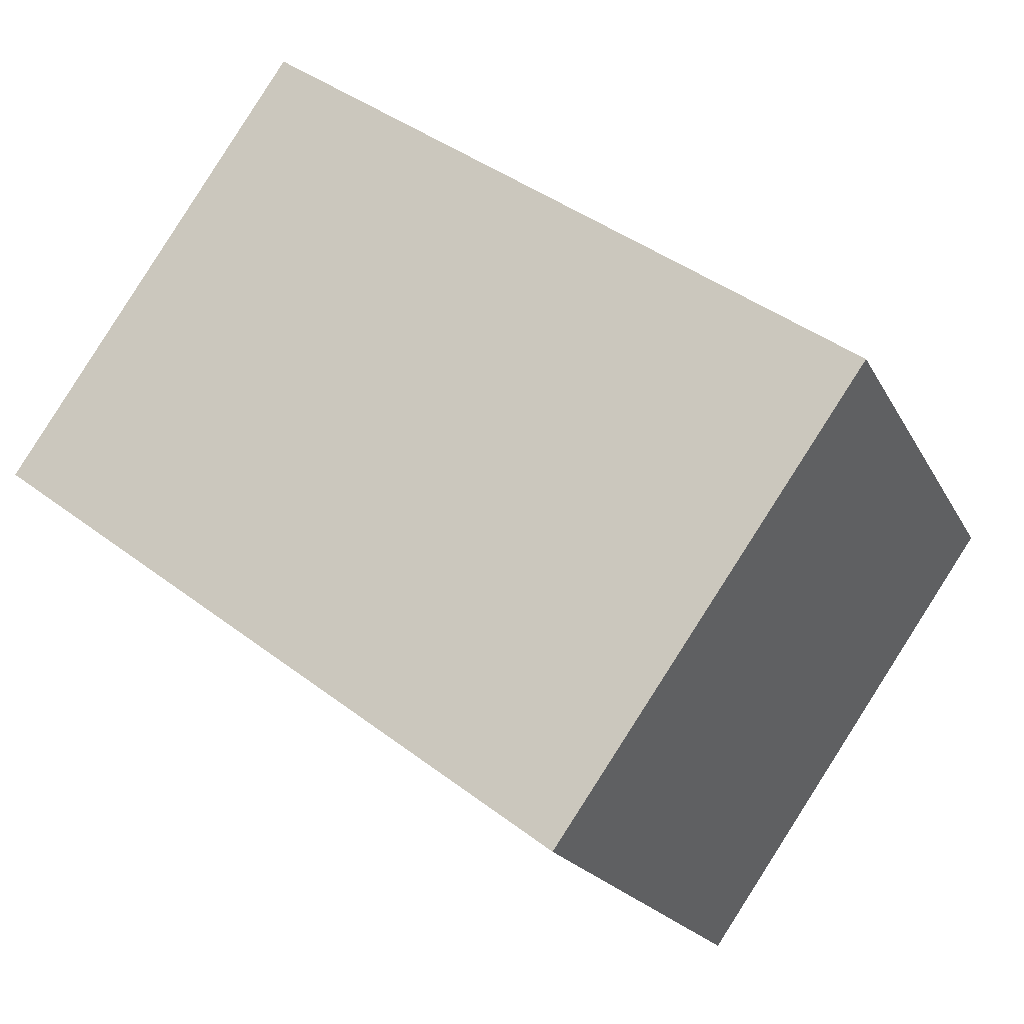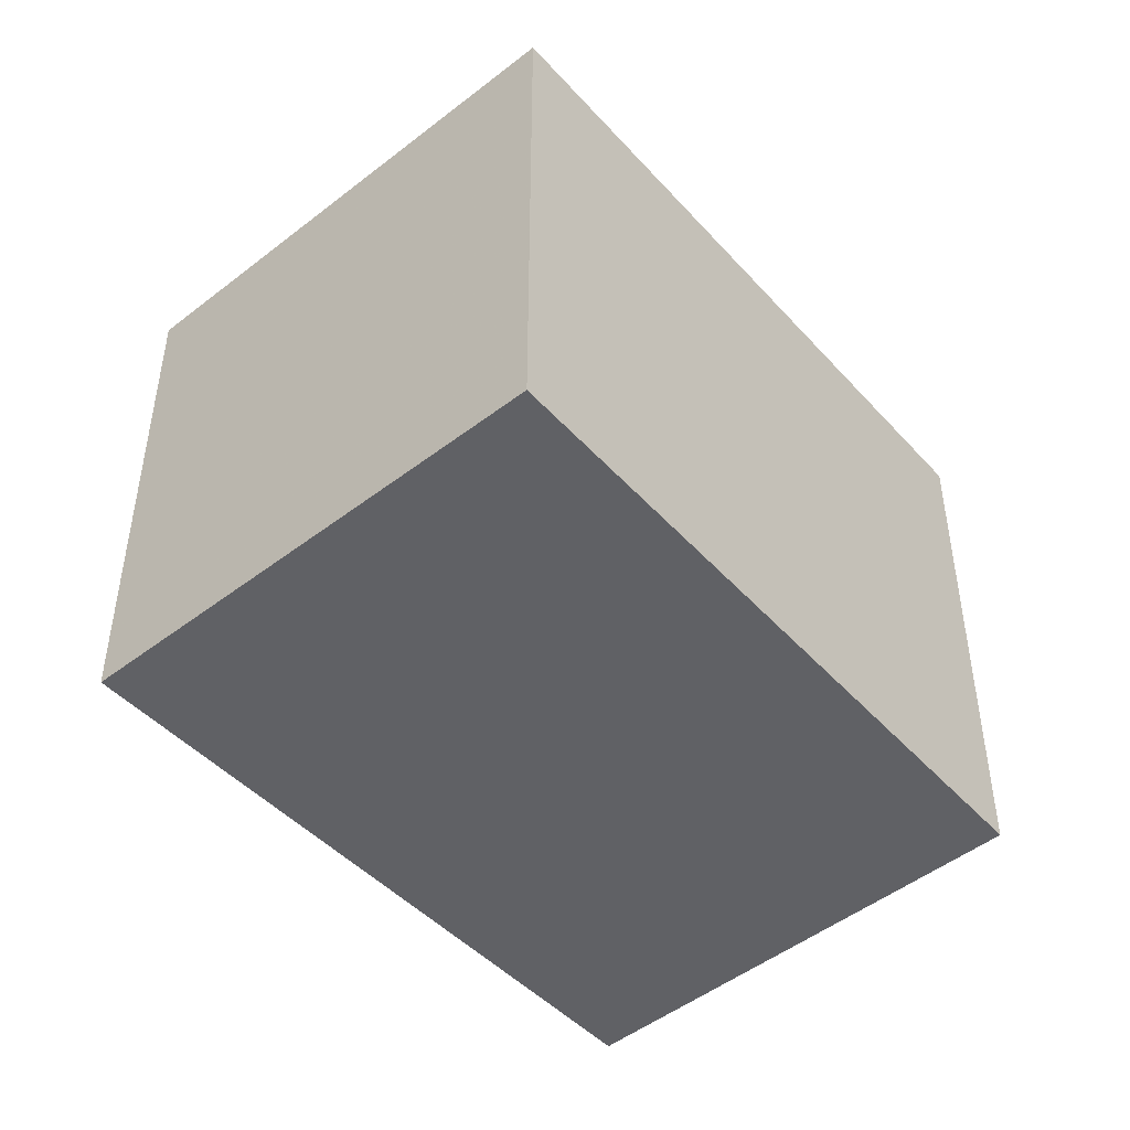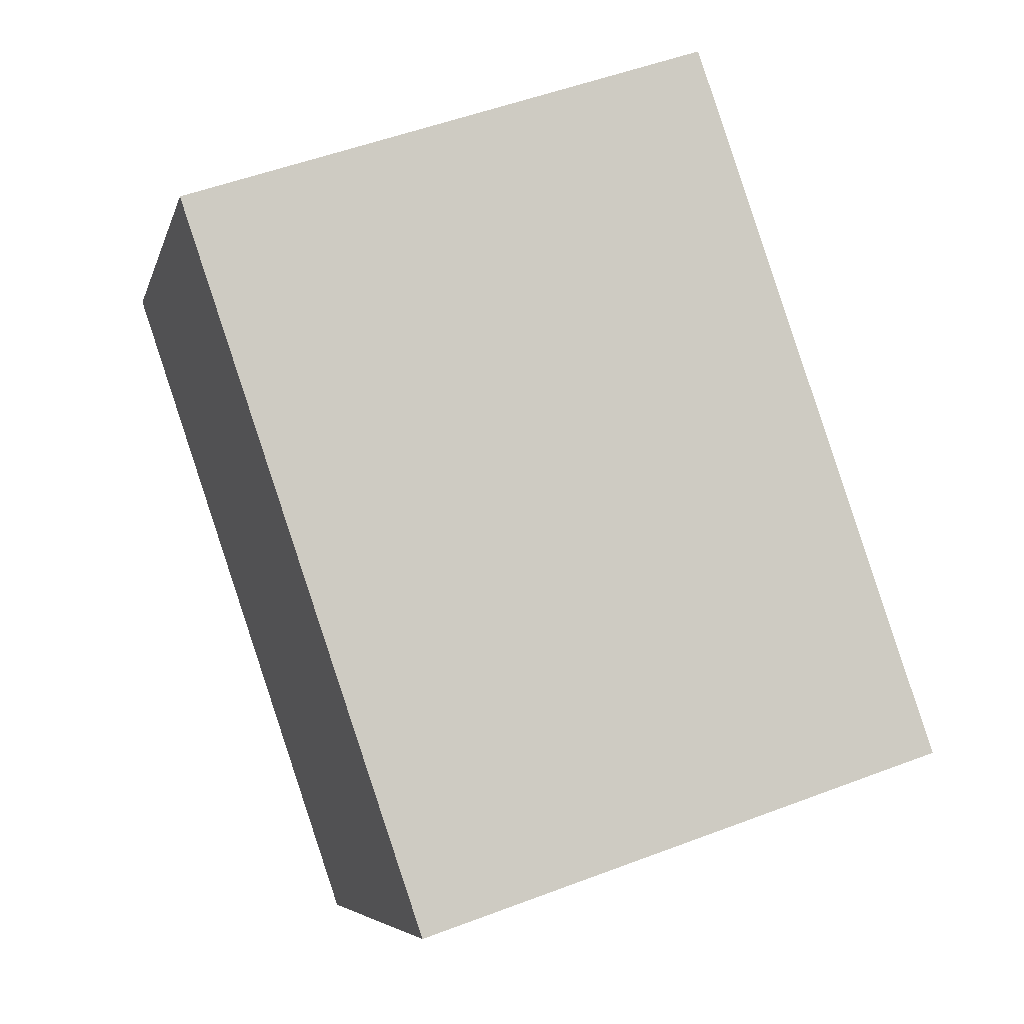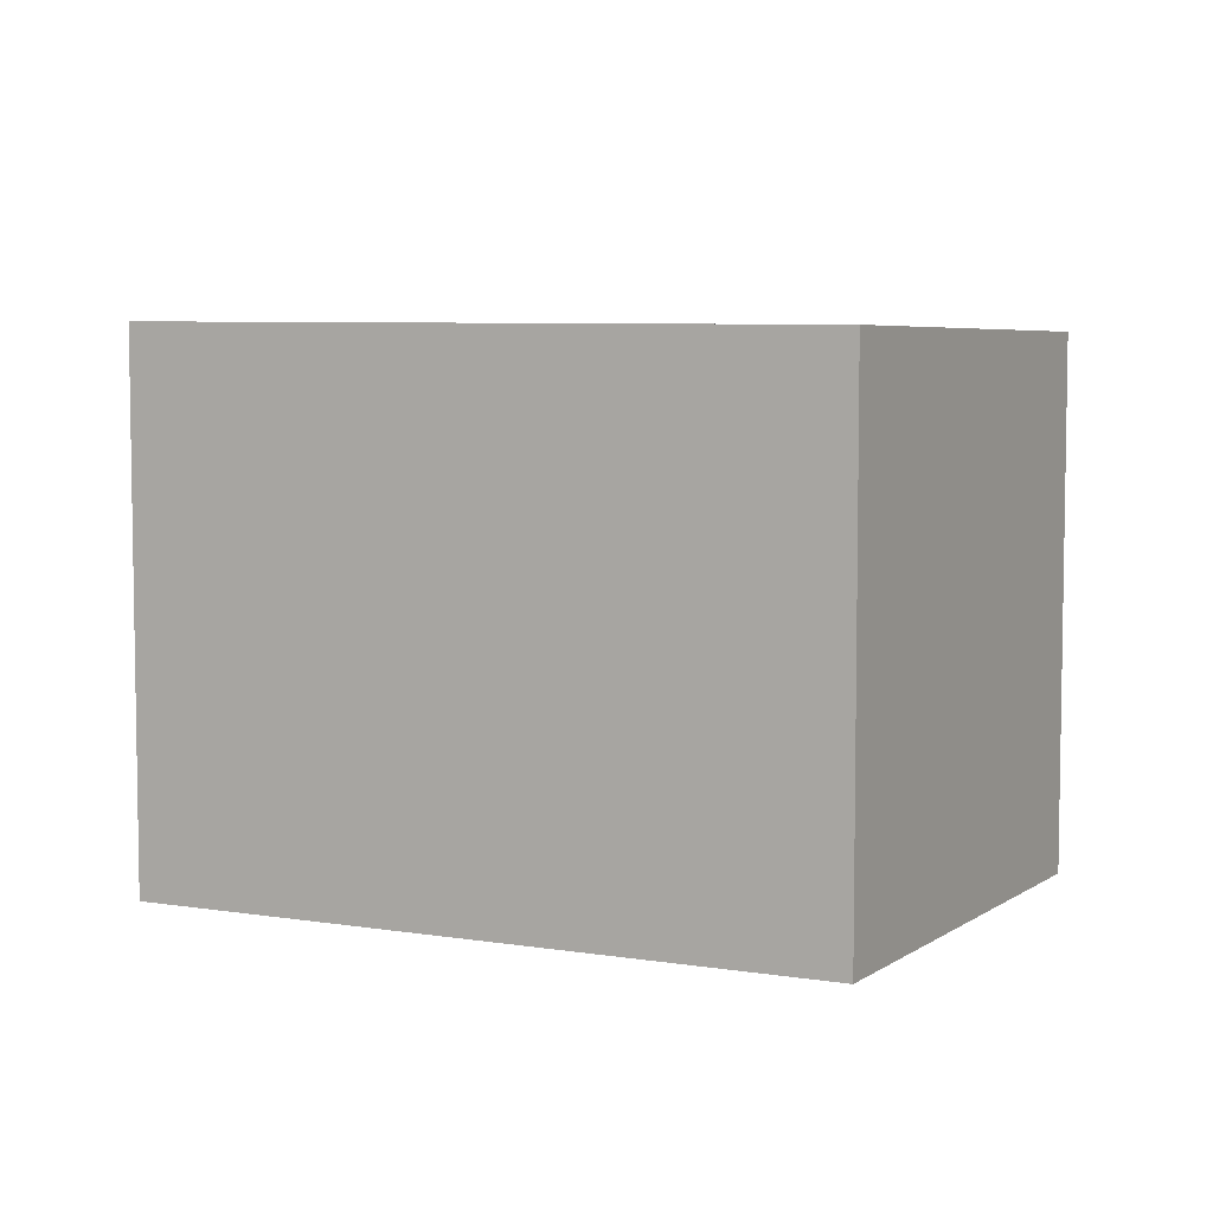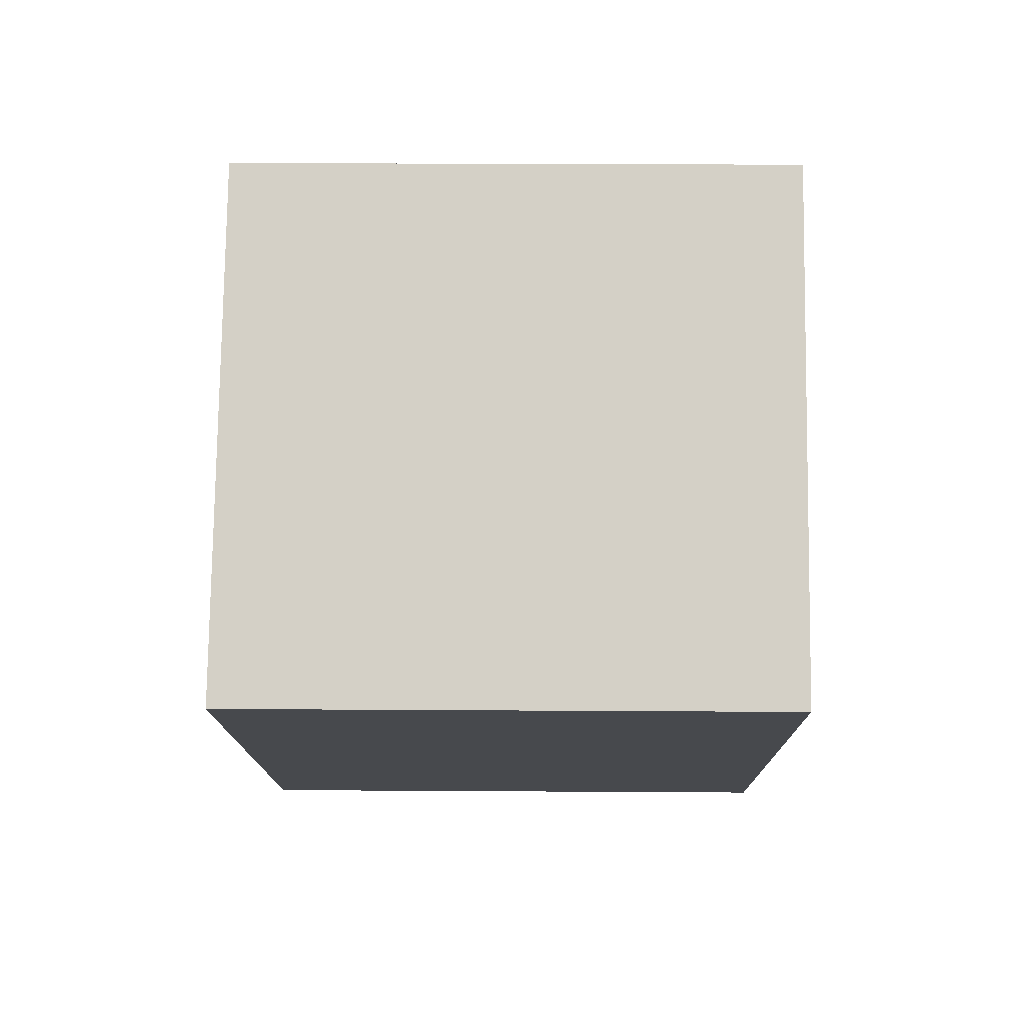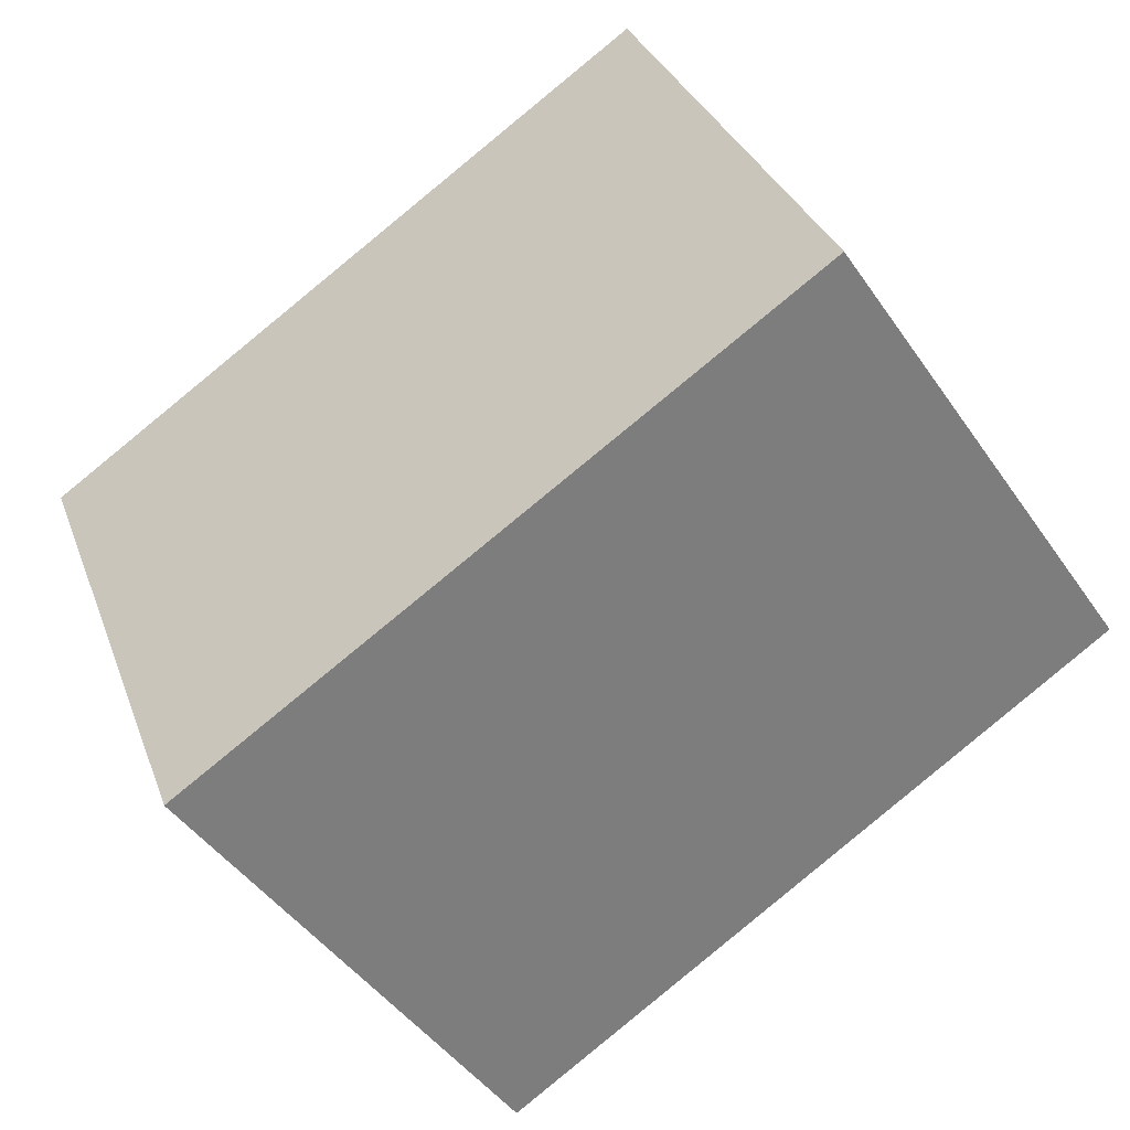
<metadata>
{"format":"obj","ext":"obj","renderer":"f3d","projection":"perspective","resolution":1024,"background":"white","views":[{"elev":-19.3,"azim":-159.9,"up":"+Y"},{"elev":-47.6,"azim":-13.9,"up":"+Z"},{"elev":51.3,"azim":-112.5,"up":"+Y"},{"elev":6.1,"azim":62.9,"up":"+Z"},{"elev":24.3,"azim":90.6,"up":"+Y"},{"elev":31.8,"azim":-18.2,"up":"+Y"}]}
</metadata>
<code>
v -2176 -1843 2.181
v -2175 -1845 2.213
v -2177 -1847 2.223
v -2178 -1845 2.19
v -2175 -1845 2.213
v -2176 -1843 2.181
v -2176 -1843 0
v -2175 -1845 0
v -2177 -1847 2.223
v -2175 -1845 2.213
v -2175 -1845 0
v -2177 -1847 0
v -2178 -1845 2.19
v -2177 -1847 2.223
v -2177 -1847 0
v -2178 -1845 0
v -2176 -1843 2.181
v -2178 -1845 2.19
v -2178 -1845 0
v -2176 -1843 0
v -2176 -1843 0
v -2175 -1845 0
v -2177 -1847 0
v -2178 -1845 0
f 2 3 4 1
f 6 7 8 5
f 10 11 12 9
f 14 15 16 13
f 18 19 20 17
f 22 23 24 21

</code>
